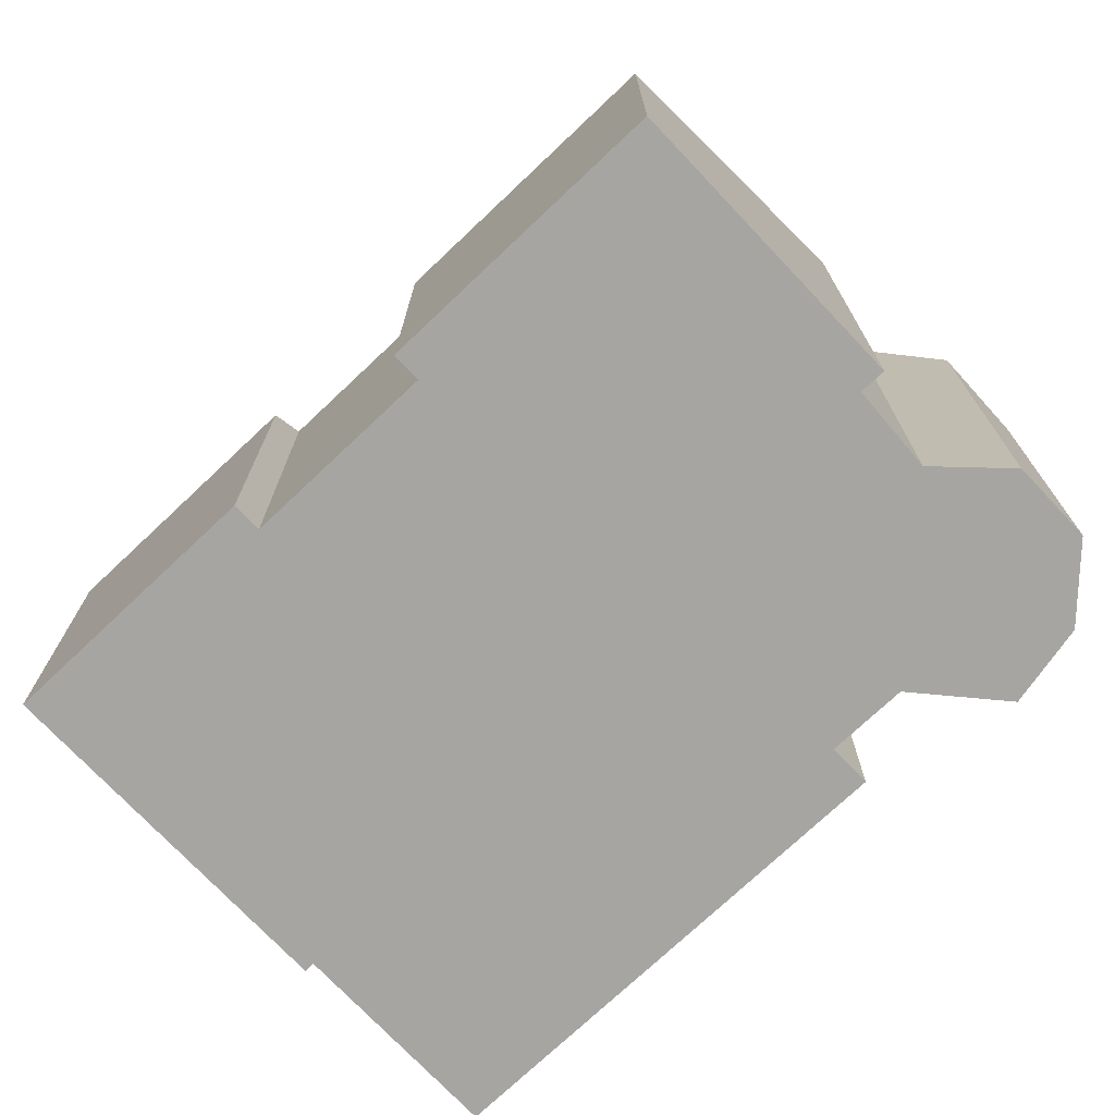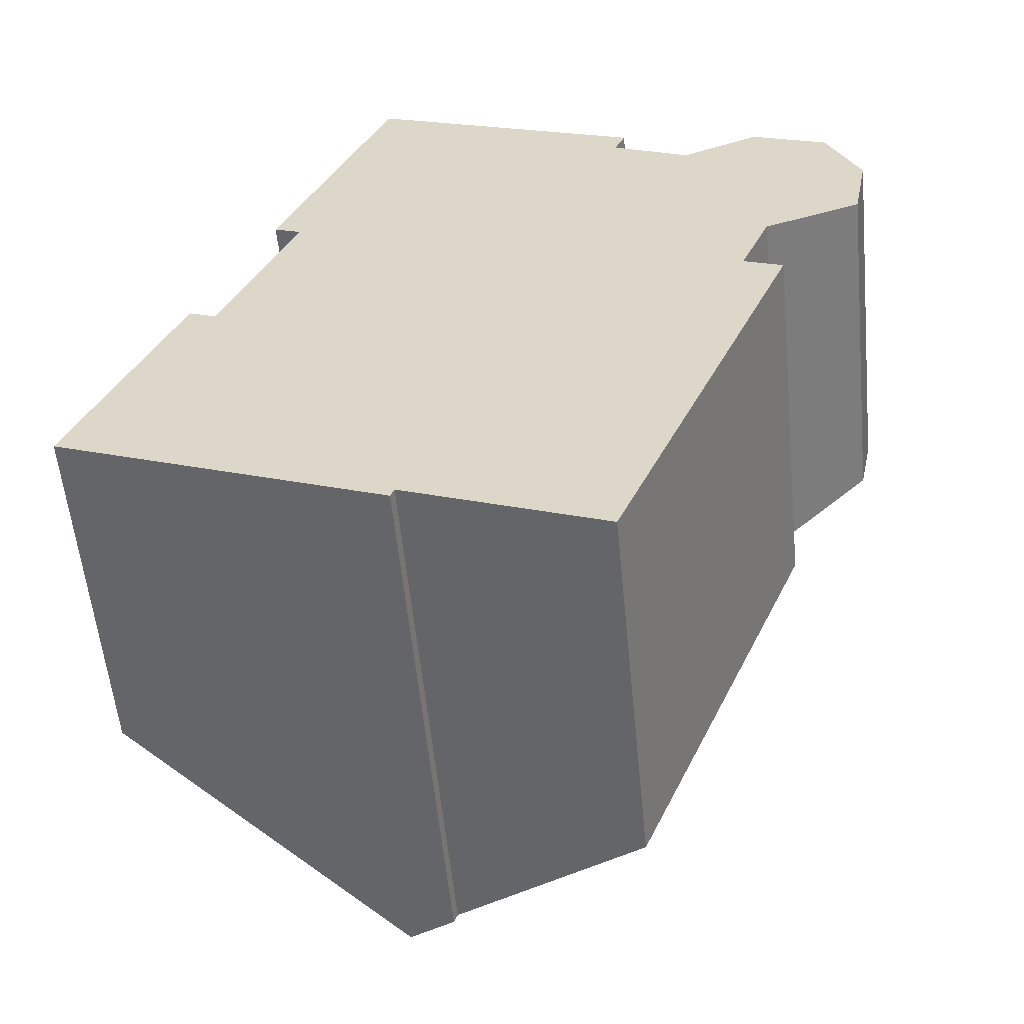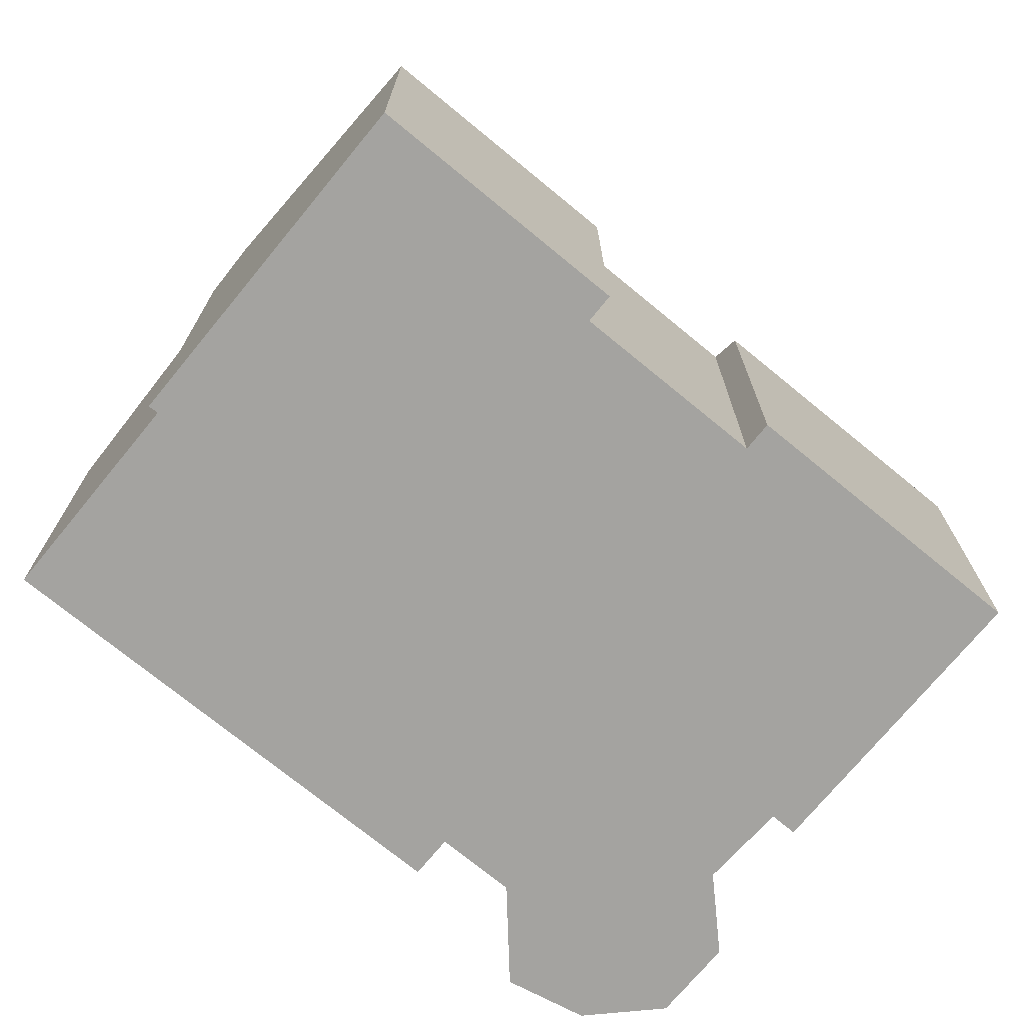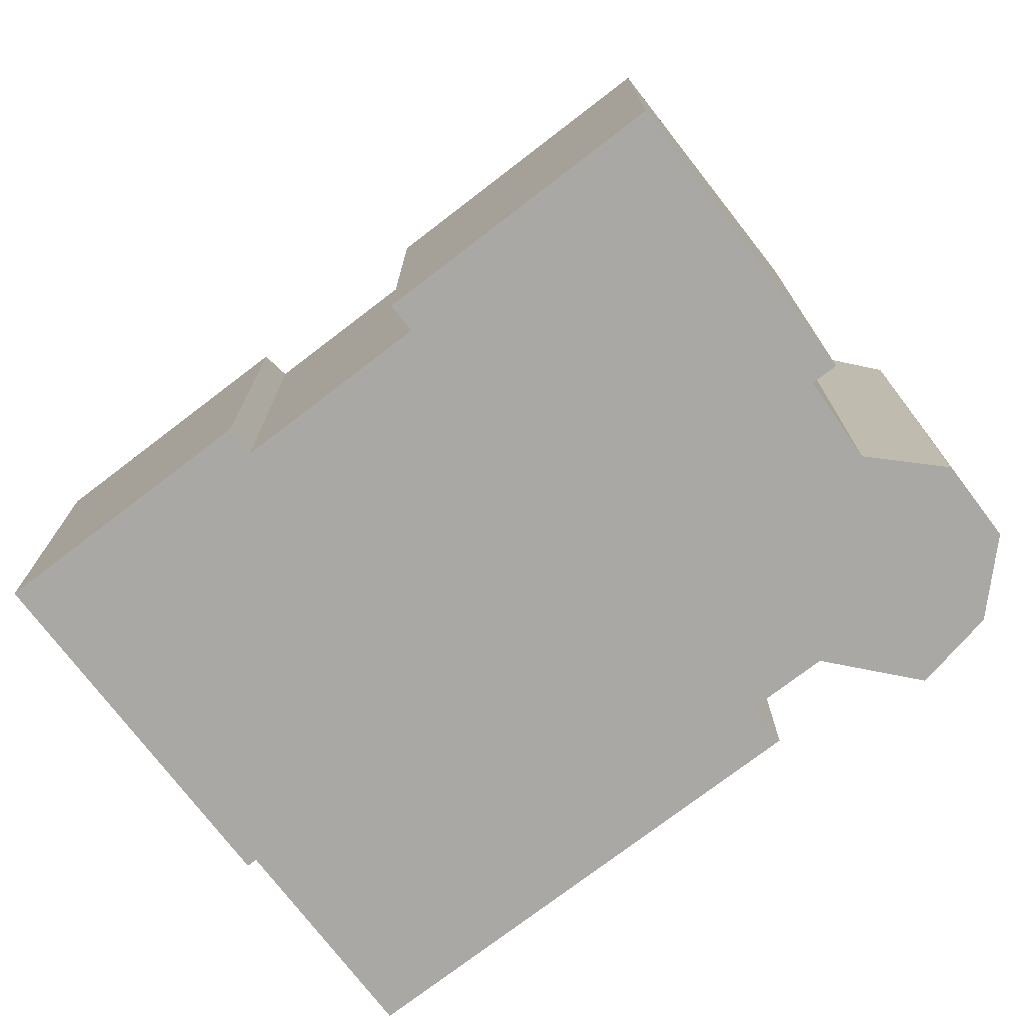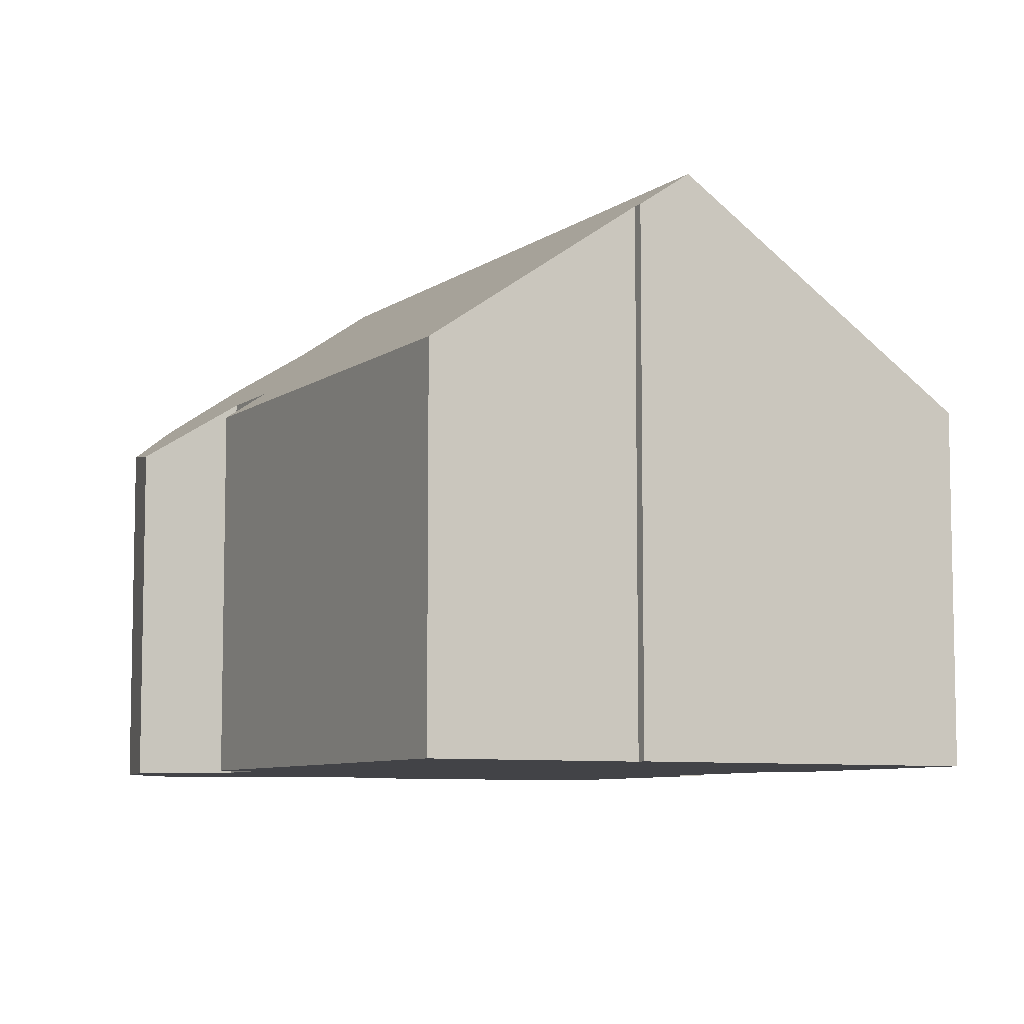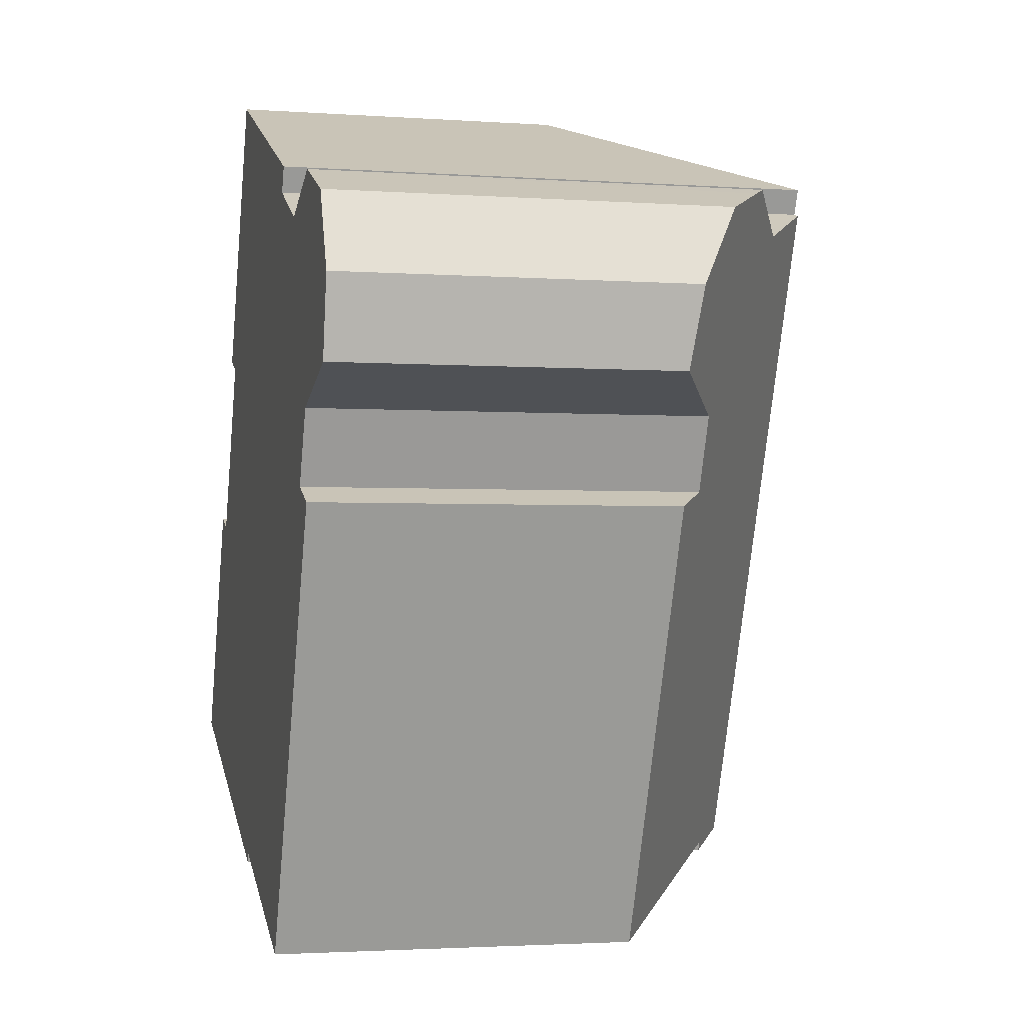
<metadata>
{"format":"obj","ext":"obj","renderer":"f3d","projection":"perspective","resolution":1024,"background":"white","views":[{"elev":-73.9,"azim":-24.0,"up":"+Y"},{"elev":-56.8,"azim":5.6,"up":"+Z"},{"elev":-72.8,"azim":-106.8,"up":"+Y"},{"elev":-75.0,"azim":-29.9,"up":"+Y"},{"elev":-7.5,"azim":174.4,"up":"+Y"},{"elev":-2.4,"azim":75.8,"up":"+Z"}]}
</metadata>
<code>
v  3.9 4.67 9.36
v  7.6 7.374 7.82
v  7.46 7.373 7.49
v  3.745 7.407 -1.558
v  7.506 7.407 7.468
v  2.75 4.943 5.55
v  1.75 4.943 3.15
v  1.38 4.673 3.3
v  0 4.67 2.86e-16
v  2.38 4.673 5.7
v  4.45 6.931 -1.7
v  4.4 6.929 -1.83
v  9.6 4.995 3.2
v  7.1 4.995 -2.8
v  9.07 5.383 3.42
v  9.48 5.381 4.4
v  8.5 6.664 6.99
v  11.02 4.819 5.93
v  10.58 5.371 7
v  9.791 5.949 7.333
v  9.56 6.118 7.43
v  10.81 4.67 4.85
v  4.4 1.121e-16 -1.83
v  0 0 0
v  3.745 9.54e-17 -1.558
v  4.45 1.041e-16 -1.7
v  7.1 1.715e-16 -2.8
v  1.38 -2.021e-16 3.3
v  1.75 -1.929e-16 3.15
v  2.75 -3.398e-16 5.55
v  2.38 -3.49e-16 5.7
v  3.9 -5.731e-16 9.36
v  8.5 -4.28e-16 6.99
v  9.56 -4.55e-16 7.43
v  9.48 -2.694e-16 4.4
v  10.81 -2.97e-16 4.85
v  7.6 -4.788e-16 7.82
v  7.46 -4.586e-16 7.49
v  7.506 -4.573e-16 7.468
v  10.58 -4.286e-16 7
v  9.791 -4.49e-16 7.333
v  9.07 -2.094e-16 3.42
v  9.6 -1.959e-16 3.2
v  11.02 -3.631e-16 5.93
g defaultobject
f 1 2 3
f 4 3 5
f 3 4 1
f 1 4 6
f 6 4 7
f 7 4 8
f 8 4 9
f 10 1 6
f 4 11 12
f 11 13 14
f 13 11 4
f 13 4 15
f 15 4 5
f 15 5 16
f 16 5 17
f 16 17 18
f 18 17 19
f 19 17 20
f 20 17 21
f 18 22 16
f 12 9 4
f 9 12 23
f 9 23 24
f 24 23 25
f 14 26 11
f 26 14 27
f 9 28 8
f 28 9 24
f 29 6 7
f 6 29 30
f 31 1 10
f 1 31 32
f 33 21 17
f 21 33 34
f 8 29 7
f 29 8 28
f 30 10 6
f 10 30 31
f 22 35 16
f 35 22 36
f 1 37 2
f 37 1 32
f 3 17 5
f 17 3 38
f 17 38 33
f 33 38 39
f 34 20 21
f 20 34 19
f 19 34 40
f 40 34 41
f 42 13 15
f 13 42 43
f 37 3 2
f 3 37 38
f 16 42 15
f 42 16 35
f 43 14 13
f 14 43 27
f 40 18 19
f 18 40 44
f 44 22 18
f 22 44 36
f 26 12 11
f 12 26 23
f 43 26 27
f 26 43 25
f 25 43 24
f 24 43 29
f 24 29 28
f 29 43 42
f 25 23 26
f 35 29 42
f 29 35 30
f 30 35 36
f 30 36 44
f 30 44 40
f 30 40 31
f 31 40 33
f 33 40 41
f 33 41 34
f 31 38 32
f 38 31 33
f 38 33 39
f 32 38 37

</code>
